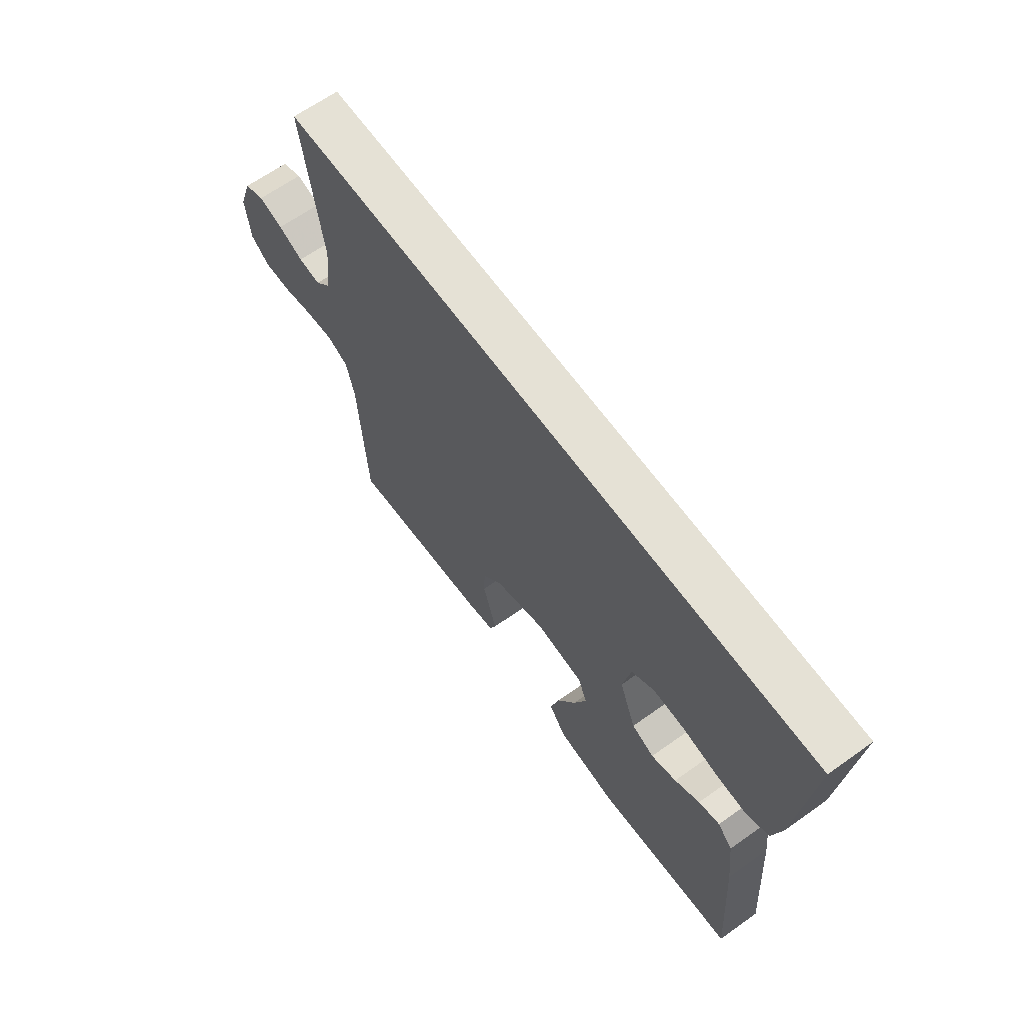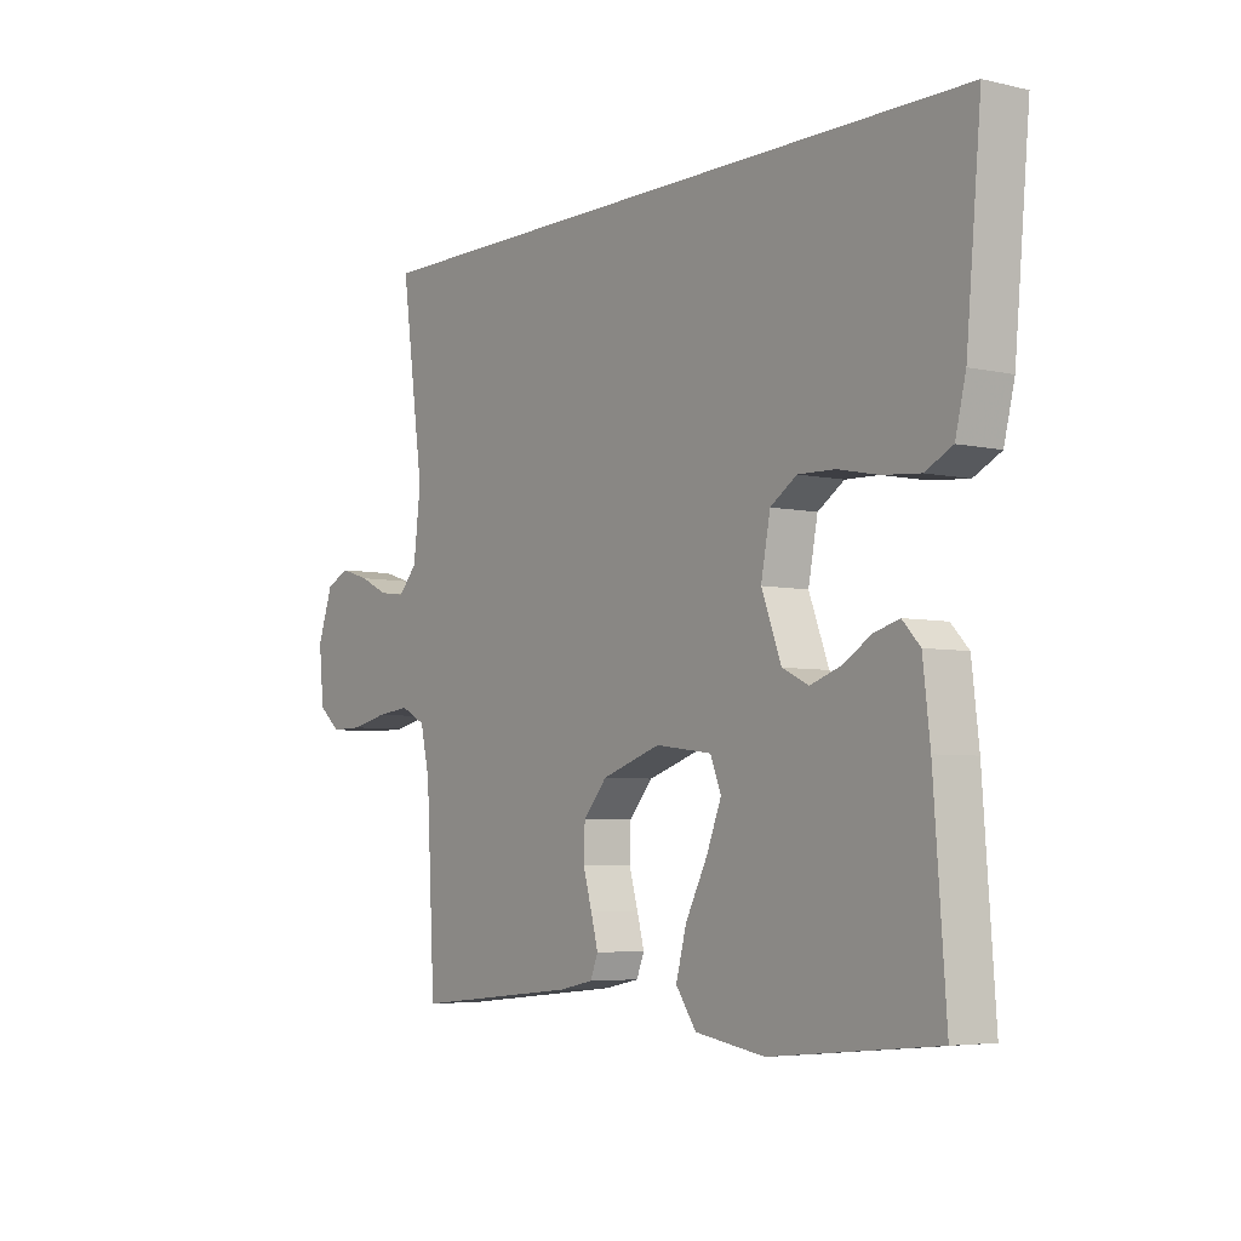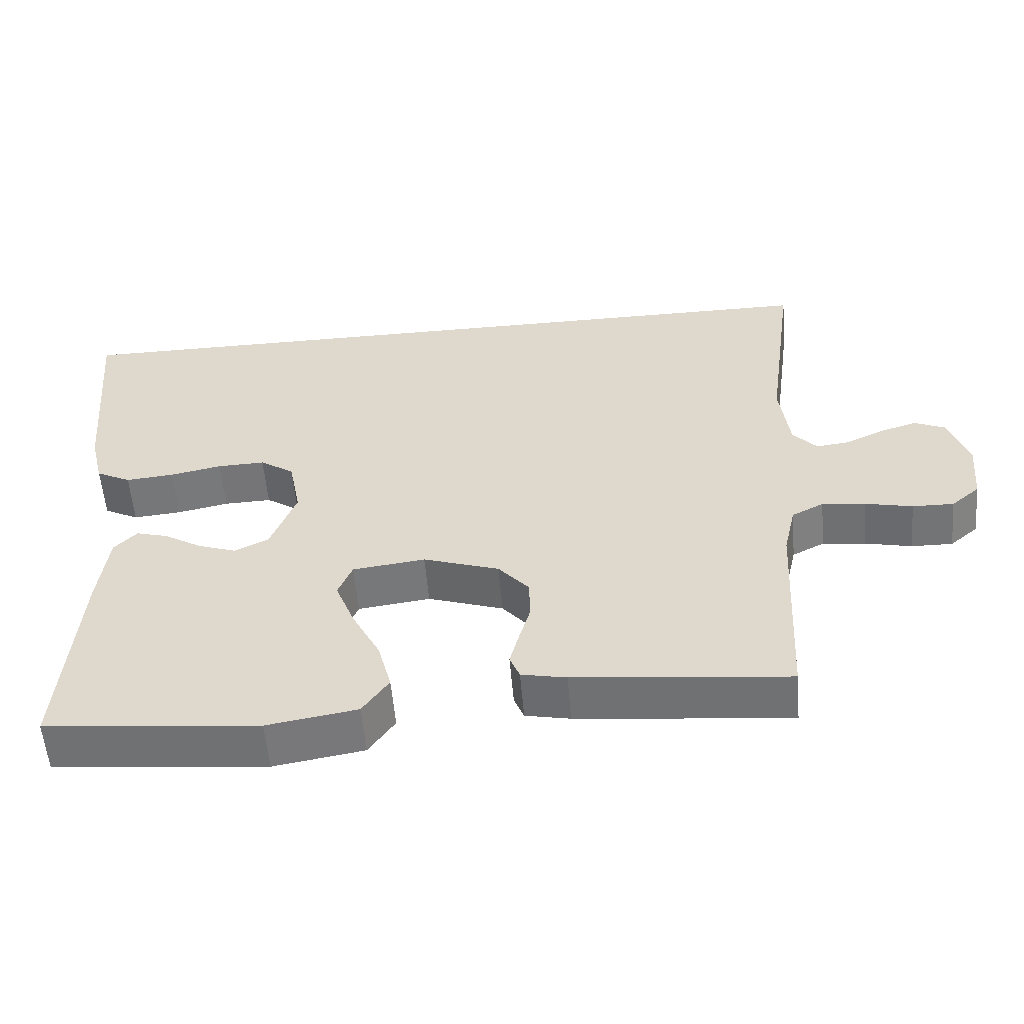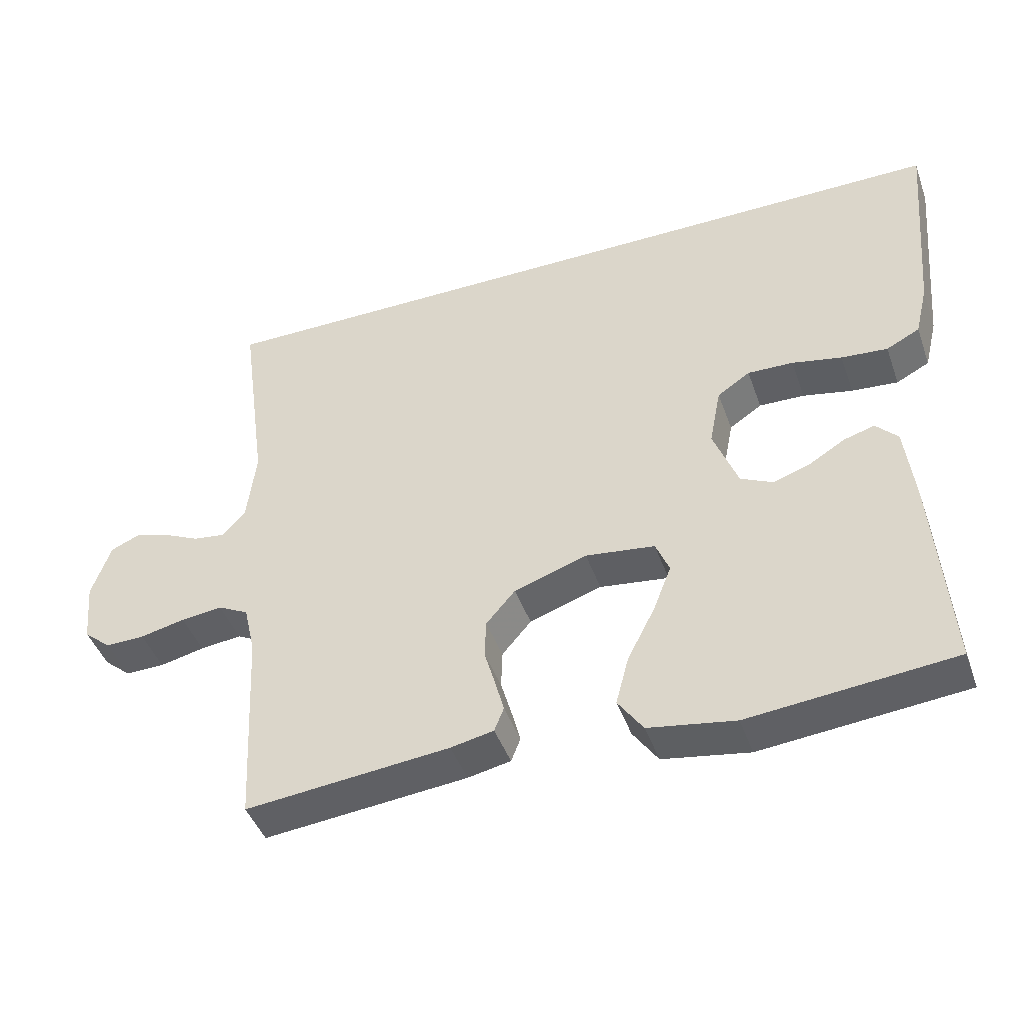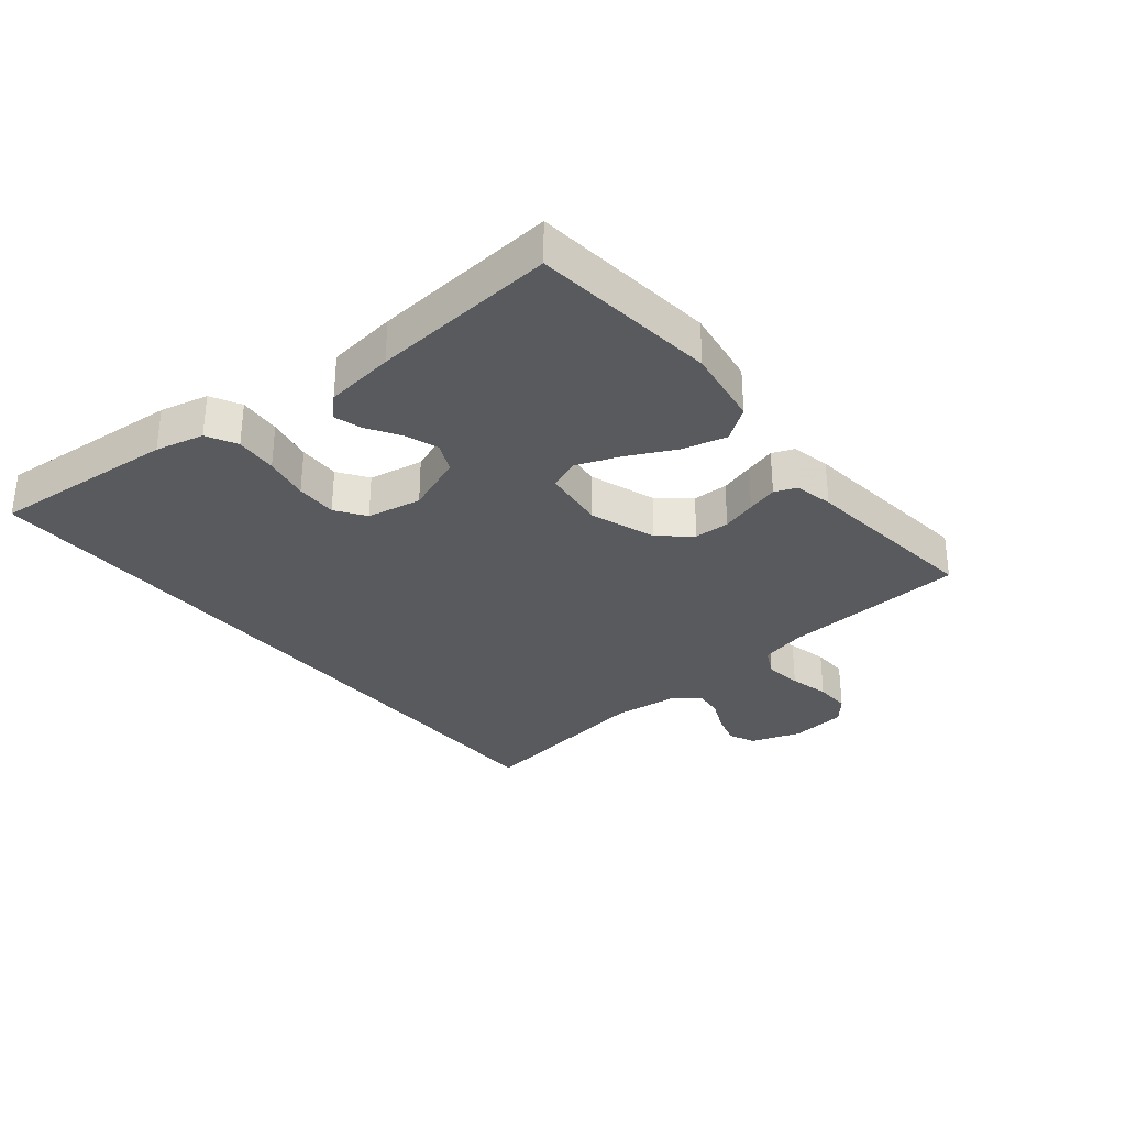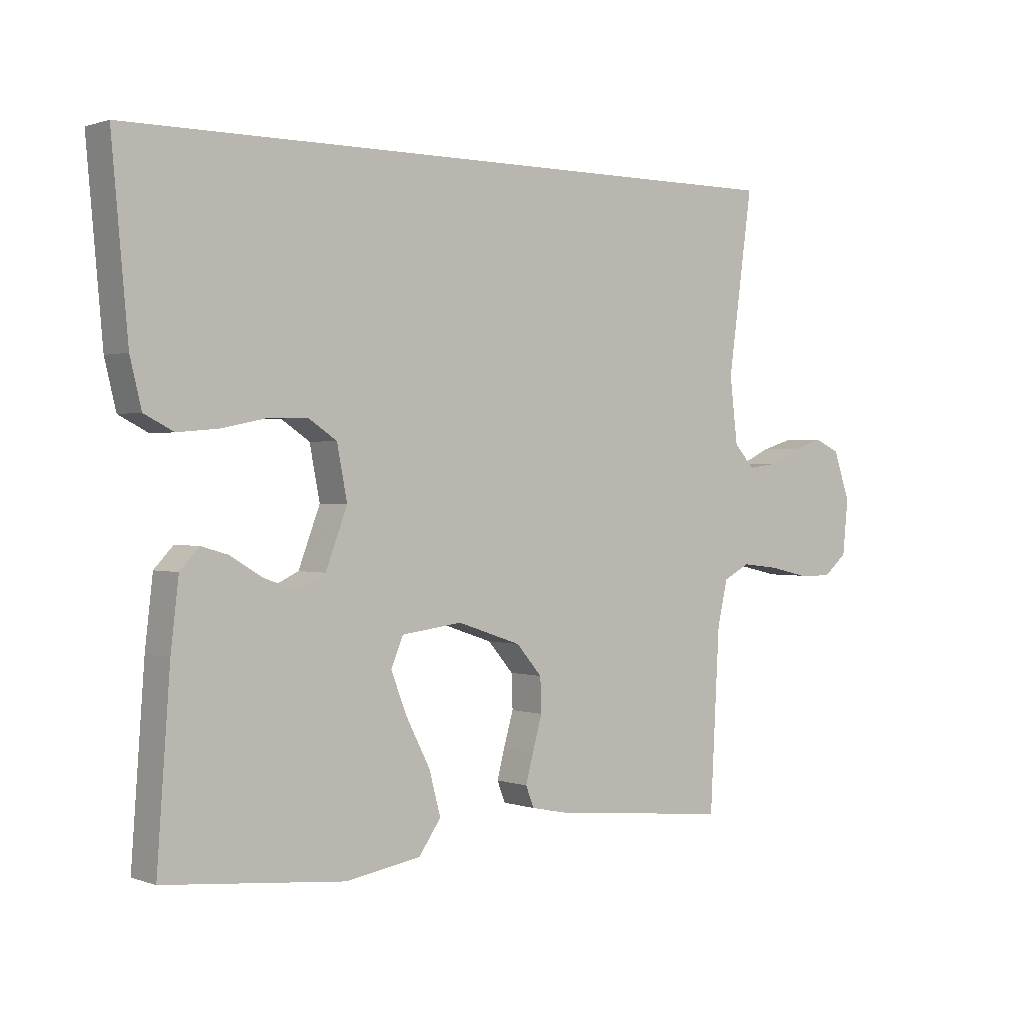
<metadata>
{"format":"obj","ext":"obj","renderer":"f3d","projection":"perspective","resolution":1024,"background":"white","views":[{"elev":65.1,"azim":54.4,"up":"+Z"},{"elev":-5.1,"azim":54.1,"up":"+Z"},{"elev":-56.3,"azim":-175.2,"up":"+Z"},{"elev":-44.5,"azim":19.1,"up":"+Z"},{"elev":-31.4,"azim":129.7,"up":"+Y"},{"elev":0.9,"azim":141.9,"up":"+Z"}]}
</metadata>
<code>
v -0.5 0.07 -0.5
v -0.516 0.07 -0.2
v -0.533 0.07 -0.126
v -0.578 0.07 -0.103
v -0.639 0.07 -0.11
v -0.705 0.07 -0.125
v -0.763 0.07 -0.126
v -0.803 0.07 -0.092
v -0.812 0.07 0
v -0.784 0.07 0.081
v -0.741 0.07 0.1
v -0.689 0.07 0.084
v -0.636 0.07 0.059
v -0.589 0.07 0.053
v -0.555 0.07 0.091
v -0.542 0.07 0.2
v -0.583 0.07 0.5
v 0.565 0.07 0.5
v 0.538 0.07 0.2
v 0.519 0.07 0.122
v 0.47 0.07 0.097
v 0.402 0.07 0.103
v 0.329 0.07 0.118
v 0.262 0.07 0.12
v 0.214 0.07 0.088
v 0.197 0.07 0
v 0.233 0.07 -0.095
v 0.281 0.07 -0.118
v 0.335 0.07 -0.099
v 0.388 0.07 -0.067
v 0.433 0.07 -0.054
v 0.465 0.07 -0.088
v 0.478 0.07 -0.2
v 0.5 0.07 -0.5
v 0.2 0.07 -0.529
v 0.073 0.07 -0.508
v 0.036 0.07 -0.455
v 0.055 0.07 -0.383
v 0.095 0.07 -0.305
v 0.122 0.07 -0.236
v 0.102 0.07 -0.187
v 0 0.07 -0.174
v -0.107 0.07 -0.21
v -0.15 0.07 -0.26
v -0.152 0.07 -0.317
v -0.136 0.07 -0.373
v -0.123 0.07 -0.422
v -0.137 0.07 -0.457
v -0.2 0.07 -0.47
v -0.5 0 -0.5
v -0.516 0 -0.2
v -0.533 0 -0.126
v -0.578 0 -0.103
v -0.639 0 -0.11
v -0.705 0 -0.125
v -0.763 0 -0.126
v -0.803 0 -0.092
v -0.812 0 0
v -0.784 0 0.081
v -0.741 0 0.1
v -0.689 0 0.084
v -0.636 0 0.059
v -0.589 0 0.053
v -0.555 0 0.091
v -0.542 0 0.2
v -0.583 0 0.5
v 0.565 0 0.5
v 0.538 0 0.2
v 0.519 0 0.122
v 0.47 0 0.097
v 0.402 0 0.103
v 0.329 0 0.118
v 0.262 0 0.12
v 0.214 0 0.088
v 0.197 0 0
v 0.233 0 -0.095
v 0.281 0 -0.118
v 0.335 0 -0.099
v 0.388 0 -0.067
v 0.433 0 -0.054
v 0.465 0 -0.088
v 0.478 0 -0.2
v 0.5 0 -0.5
v 0.2 0 -0.529
v 0.073 0 -0.508
v 0.036 0 -0.455
v 0.055 0 -0.383
v 0.095 0 -0.305
v 0.122 0 -0.236
v 0.102 0 -0.187
v 0 0 -0.174
v -0.107 0 -0.21
v -0.15 0 -0.26
v -0.152 0 -0.317
v -0.136 0 -0.373
v -0.123 0 -0.422
v -0.137 0 -0.457
v -0.2 0 -0.47
f 48 49 1 2
f 45 46 47 48
f 45 48 2 3
f 44 45 3 4
f 43 44 4
f 42 43 4
f 36 37 38 39
f 36 39 40
f 35 36 40
f 34 35 40
f 33 34 40 41
f 29 30 31 32
f 28 29 32 33
f 20 21 22 23
f 20 23 24
f 19 20 24
f 16 17 18 19
f 15 16 19 24
f 14 15 24 25
f 10 11 12 13
f 8 9 10 13
f 8 13 14
f 5 6 7 8
f 4 5 8 14
f 42 4 14 25
f 28 33 41 42
f 27 28 42
f 26 27 42
f 25 26 42
f 51 50 98 97
f 97 96 95 94
f 52 51 97 94
f 53 52 94 93
f 53 93 92
f 53 92 91
f 88 87 86 85
f 89 88 85
f 89 85 84
f 89 84 83
f 90 89 83 82
f 81 80 79 78
f 82 81 78 77
f 72 71 70 69
f 73 72 69
f 73 69 68
f 68 67 66 65
f 73 68 65 64
f 74 73 64 63
f 62 61 60 59
f 62 59 58 57
f 63 62 57
f 57 56 55 54
f 63 57 54 53
f 74 63 53 91
f 91 90 82 77
f 91 77 76
f 91 76 75
f 91 75 74
f 1 50 51 2
f 2 51 52 3
f 3 52 53 4
f 4 53 54 5
f 5 54 55 6
f 6 55 56 7
f 7 56 57 8
f 8 57 58 9
f 9 58 59 10
f 10 59 60 11
f 11 60 61 12
f 12 61 62 13
f 13 62 63 14
f 14 63 64 15
f 15 64 65 16
f 16 65 66 17
f 17 66 67 18
f 18 67 68 19
f 19 68 69 20
f 20 69 70 21
f 21 70 71 22
f 22 71 72 23
f 23 72 73 24
f 24 73 74 25
f 25 74 75 26
f 26 75 76 27
f 27 76 77 28
f 28 77 78 29
f 29 78 79 30
f 30 79 80 31
f 31 80 81 32
f 32 81 82 33
f 33 82 83 34
f 34 83 84 35
f 35 84 85 36
f 36 85 86 37
f 37 86 87 38
f 38 87 88 39
f 39 88 89 40
f 40 89 90 41
f 41 90 91 42
f 42 91 92 43
f 43 92 93 44
f 44 93 94 45
f 45 94 95 46
f 46 95 96 47
f 47 96 97 48
f 48 97 98 49
f 49 98 50 1

</code>
